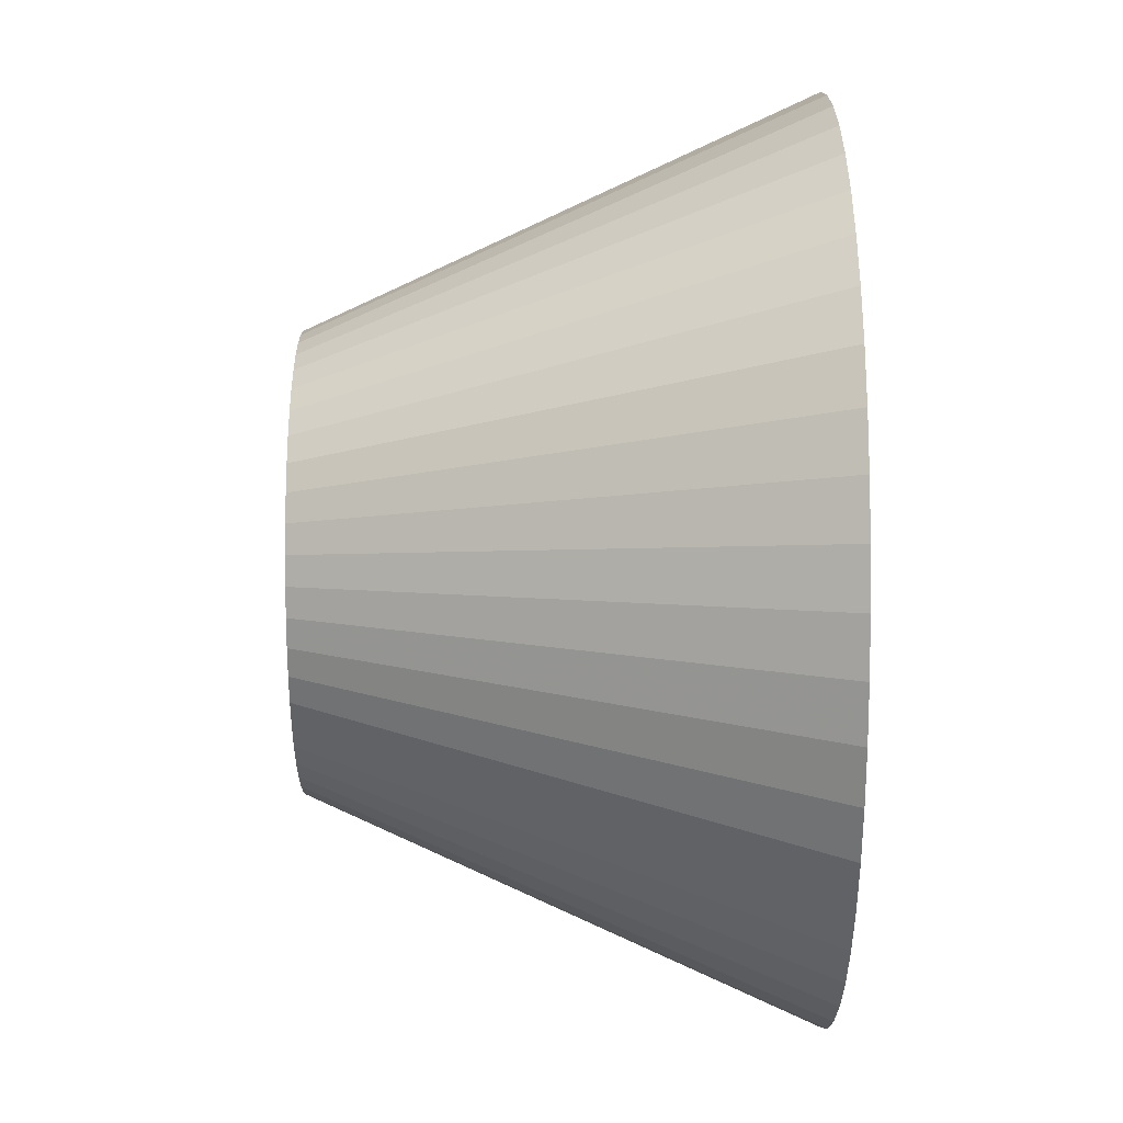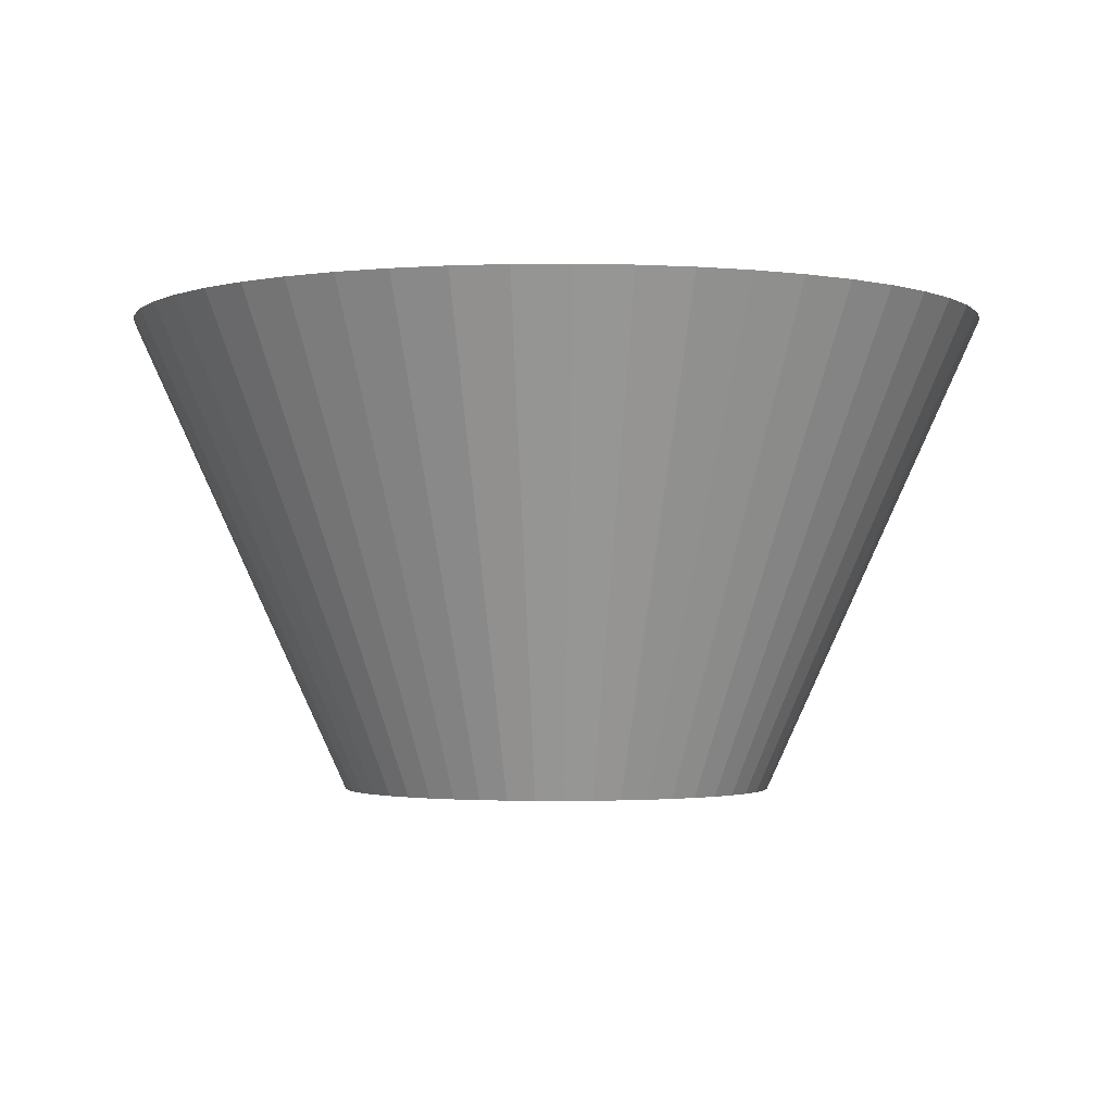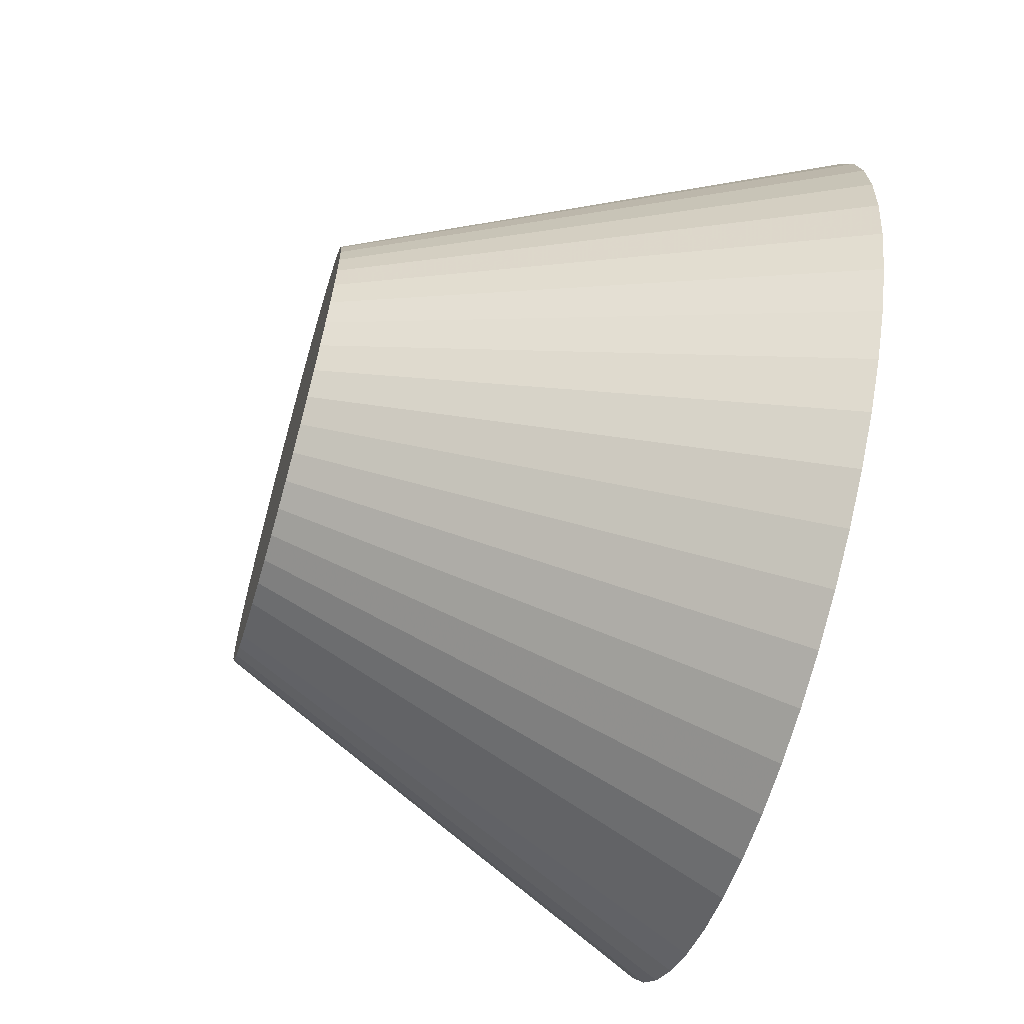
<metadata>
{"format":"obj","ext":"obj","renderer":"f3d","projection":"perspective","resolution":1024,"background":"white","views":[{"elev":34.3,"azim":-90.4,"up":"+Y"},{"elev":-1.9,"azim":8.9,"up":"+Z"},{"elev":-64.6,"azim":-106.0,"up":"+Y"}]}
</metadata>
<code>
v -2.152e-17 1.416e-17 0.4817
v -2.152e-17 1.416e-17 -0.4817
v 0.8763 1.416e-17 0.4817
v 0.8694 0.1098 0.4817
v 0.8488 0.2179 0.4817
v 0.8148 0.3226 0.4817
v 0.7679 0.4222 0.4817
v 0.709 0.5151 0.4817
v 0.6388 0.5999 0.4817
v 0.5586 0.6752 0.4817
v 0.4696 0.7399 0.4817
v 0.3731 0.7929 0.4817
v 0.2708 0.8334 0.4817
v 0.1642 0.8608 0.4817
v 0.05503 0.8746 0.4817
v -0.05503 0.8746 0.4817
v -0.1642 0.8608 0.4817
v -0.2708 0.8334 0.4817
v -0.3731 0.7929 0.4817
v -0.4696 0.7399 0.4817
v -0.5586 0.6752 0.4817
v -0.6388 0.5999 0.4817
v -0.709 0.5151 0.4817
v -0.7679 0.4222 0.4817
v -0.8148 0.3226 0.4817
v -0.8488 0.2179 0.4817
v -0.8694 0.1098 0.4817
v -0.8763 -2.677e-16 0.4817
v -0.8694 -0.1098 0.4817
v -0.8488 -0.2179 0.4817
v -0.8148 -0.3226 0.4817
v -0.7679 -0.4222 0.4817
v -0.709 -0.5151 0.4817
v -0.6388 -0.5999 0.4817
v -0.5586 -0.6752 0.4817
v -0.4696 -0.7399 0.4817
v -0.3731 -0.7929 0.4817
v -0.2708 -0.8334 0.4817
v -0.1642 -0.8608 0.4817
v -0.05503 -0.8746 0.4817
v 0.05503 -0.8746 0.4817
v 0.1642 -0.8608 0.4817
v 0.2708 -0.8334 0.4817
v 0.3731 -0.7929 0.4817
v 0.4696 -0.7399 0.4817
v 0.5586 -0.6752 0.4817
v 0.6388 -0.5999 0.4817
v 0.709 -0.5151 0.4817
v 0.7679 -0.4222 0.4817
v 0.8148 -0.3226 0.4817
v 0.8488 -0.2179 0.4817
v 0.8694 -0.1098 0.4817
v 0.7887 1.416e-17 0.289
v 0.7825 0.09885 0.289
v 0.7639 0.1961 0.289
v 0.7333 0.2903 0.289
v 0.6911 0.38 0.289
v 0.6381 0.4636 0.289
v 0.5749 0.5399 0.289
v 0.5027 0.6077 0.289
v 0.4226 0.6659 0.289
v 0.3358 0.7136 0.289
v 0.2437 0.7501 0.289
v 0.1478 0.7747 0.289
v 0.04952 0.7871 0.289
v -0.04952 0.7871 0.289
v -0.1478 0.7747 0.289
v -0.2437 0.7501 0.289
v -0.3358 0.7136 0.289
v -0.4226 0.6659 0.289
v -0.5027 0.6077 0.289
v -0.5749 0.5399 0.289
v -0.6381 0.4636 0.289
v -0.6911 0.38 0.289
v -0.7333 0.2903 0.289
v -0.7639 0.1961 0.289
v -0.7825 0.09885 0.289
v -0.7887 -2.395e-16 0.289
v -0.7825 -0.09885 0.289
v -0.7639 -0.1961 0.289
v -0.7333 -0.2903 0.289
v -0.6911 -0.38 0.289
v -0.6381 -0.4636 0.289
v -0.5749 -0.5399 0.289
v -0.5027 -0.6077 0.289
v -0.4226 -0.6659 0.289
v -0.3358 -0.7136 0.289
v -0.2437 -0.7501 0.289
v -0.1478 -0.7747 0.289
v -0.04952 -0.7871 0.289
v 0.04952 -0.7871 0.289
v 0.1478 -0.7747 0.289
v 0.2437 -0.7501 0.289
v 0.3358 -0.7136 0.289
v 0.4226 -0.6659 0.289
v 0.5027 -0.6077 0.289
v 0.5749 -0.5399 0.289
v 0.6381 -0.4636 0.289
v 0.6911 -0.38 0.289
v 0.7333 -0.2903 0.289
v 0.7639 -0.1961 0.289
v 0.7825 -0.09885 0.289
v 0.7011 1.416e-17 0.09634
v 0.6955 0.08787 0.09634
v 0.679 0.1743 0.09634
v 0.6518 0.2581 0.09634
v 0.6144 0.3377 0.09634
v 0.5672 0.4121 0.09634
v 0.5111 0.4799 0.09634
v 0.4469 0.5402 0.09634
v 0.3757 0.5919 0.09634
v 0.2985 0.6343 0.09634
v 0.2166 0.6668 0.09634
v 0.1314 0.6887 0.09634
v 0.04402 0.6997 0.09634
v -0.04402 0.6997 0.09634
v -0.1314 0.6887 0.09634
v -0.2166 0.6668 0.09634
v -0.2985 0.6343 0.09634
v -0.3757 0.5919 0.09634
v -0.4469 0.5402 0.09634
v -0.5111 0.4799 0.09634
v -0.5672 0.4121 0.09634
v -0.6144 0.3377 0.09634
v -0.6518 0.2581 0.09634
v -0.679 0.1743 0.09634
v -0.6955 0.08787 0.09634
v -0.7011 -2.113e-16 0.09634
v -0.6955 -0.08787 0.09634
v -0.679 -0.1743 0.09634
v -0.6518 -0.2581 0.09634
v -0.6144 -0.3377 0.09634
v -0.5672 -0.4121 0.09634
v -0.5111 -0.4799 0.09634
v -0.4469 -0.5402 0.09634
v -0.3757 -0.5919 0.09634
v -0.2985 -0.6343 0.09634
v -0.2166 -0.6668 0.09634
v -0.1314 -0.6887 0.09634
v -0.04402 -0.6997 0.09634
v 0.04402 -0.6997 0.09634
v 0.1314 -0.6887 0.09634
v 0.2166 -0.6668 0.09634
v 0.2985 -0.6343 0.09634
v 0.3757 -0.5919 0.09634
v 0.4469 -0.5402 0.09634
v 0.5111 -0.4799 0.09634
v 0.5672 -0.4121 0.09634
v 0.6144 -0.3377 0.09634
v 0.6518 -0.2581 0.09634
v 0.679 -0.1743 0.09634
v 0.6955 -0.08787 0.09634
v 0.6134 1.416e-17 -0.09634
v 0.6086 0.07688 -0.09634
v 0.5942 0.1526 -0.09634
v 0.5704 0.2258 -0.09634
v 0.5376 0.2955 -0.09634
v 0.4963 0.3606 -0.09634
v 0.4472 0.4199 -0.09634
v 0.391 0.4727 -0.09634
v 0.3287 0.5179 -0.09634
v 0.2612 0.5551 -0.09634
v 0.1896 0.5834 -0.09634
v 0.1149 0.6026 -0.09634
v 0.03852 0.6122 -0.09634
v -0.03852 0.6122 -0.09634
v -0.1149 0.6026 -0.09634
v -0.1896 0.5834 -0.09634
v -0.2612 0.5551 -0.09634
v -0.3287 0.5179 -0.09634
v -0.391 0.4727 -0.09634
v -0.4472 0.4199 -0.09634
v -0.4963 0.3606 -0.09634
v -0.5376 0.2955 -0.09634
v -0.5704 0.2258 -0.09634
v -0.5942 0.1526 -0.09634
v -0.6086 0.07688 -0.09634
v -0.6134 -1.831e-16 -0.09634
v -0.6086 -0.07688 -0.09634
v -0.5942 -0.1526 -0.09634
v -0.5704 -0.2258 -0.09634
v -0.5376 -0.2955 -0.09634
v -0.4963 -0.3606 -0.09634
v -0.4472 -0.4199 -0.09634
v -0.391 -0.4727 -0.09634
v -0.3287 -0.5179 -0.09634
v -0.2612 -0.5551 -0.09634
v -0.1896 -0.5834 -0.09634
v -0.1149 -0.6026 -0.09634
v -0.03852 -0.6122 -0.09634
v 0.03852 -0.6122 -0.09634
v 0.1149 -0.6026 -0.09634
v 0.1896 -0.5834 -0.09634
v 0.2612 -0.5551 -0.09634
v 0.3287 -0.5179 -0.09634
v 0.391 -0.4727 -0.09634
v 0.4472 -0.4199 -0.09634
v 0.4963 -0.3606 -0.09634
v 0.5376 -0.2955 -0.09634
v 0.5704 -0.2258 -0.09634
v 0.5942 -0.1526 -0.09634
v 0.6086 -0.07688 -0.09634
v 0.5258 1.416e-17 -0.289
v 0.5217 0.0659 -0.289
v 0.5093 0.1308 -0.289
v 0.4889 0.1936 -0.289
v 0.4608 0.2533 -0.289
v 0.4254 0.3091 -0.289
v 0.3833 0.3599 -0.289
v 0.3352 0.4051 -0.289
v 0.2817 0.444 -0.289
v 0.2239 0.4758 -0.289
v 0.1625 0.5001 -0.289
v 0.09853 0.5165 -0.289
v 0.03302 0.5248 -0.289
v -0.03302 0.5248 -0.289
v -0.09853 0.5165 -0.289
v -0.1625 0.5001 -0.289
v -0.2239 0.4758 -0.289
v -0.2817 0.444 -0.289
v -0.3352 0.4051 -0.289
v -0.3833 0.3599 -0.289
v -0.4254 0.3091 -0.289
v -0.4608 0.2533 -0.289
v -0.4889 0.1936 -0.289
v -0.5093 0.1308 -0.289
v -0.5217 0.0659 -0.289
v -0.5258 -1.55e-16 -0.289
v -0.5217 -0.0659 -0.289
v -0.5093 -0.1308 -0.289
v -0.4889 -0.1936 -0.289
v -0.4608 -0.2533 -0.289
v -0.4254 -0.3091 -0.289
v -0.3833 -0.3599 -0.289
v -0.3352 -0.4051 -0.289
v -0.2817 -0.444 -0.289
v -0.2239 -0.4758 -0.289
v -0.1625 -0.5001 -0.289
v -0.09853 -0.5165 -0.289
v -0.03302 -0.5248 -0.289
v 0.03302 -0.5248 -0.289
v 0.09853 -0.5165 -0.289
v 0.1625 -0.5001 -0.289
v 0.2239 -0.4758 -0.289
v 0.2817 -0.444 -0.289
v 0.3352 -0.4051 -0.289
v 0.3833 -0.3599 -0.289
v 0.4254 -0.3091 -0.289
v 0.4608 -0.2533 -0.289
v 0.4889 -0.1936 -0.289
v 0.5093 -0.1308 -0.289
v 0.5217 -0.0659 -0.289
v 0.4382 1.416e-17 -0.4817
v 0.4347 0.05492 -0.4817
v 0.4244 0.109 -0.4817
v 0.4074 0.1613 -0.4817
v 0.384 0.2111 -0.4817
v 0.3545 0.2575 -0.4817
v 0.3194 0.2999 -0.4817
v 0.2793 0.3376 -0.4817
v 0.2348 0.37 -0.4817
v 0.1866 0.3965 -0.4817
v 0.1354 0.4167 -0.4817
v 0.0821 0.4304 -0.4817
v 0.02751 0.4373 -0.4817
v -0.02751 0.4373 -0.4817
v -0.0821 0.4304 -0.4817
v -0.1354 0.4167 -0.4817
v -0.1866 0.3965 -0.4817
v -0.2348 0.37 -0.4817
v -0.2793 0.3376 -0.4817
v -0.3194 0.2999 -0.4817
v -0.3545 0.2575 -0.4817
v -0.384 0.2111 -0.4817
v -0.4074 0.1613 -0.4817
v -0.4244 0.109 -0.4817
v -0.4347 0.05492 -0.4817
v -0.4382 -1.268e-16 -0.4817
v -0.4347 -0.05492 -0.4817
v -0.4244 -0.109 -0.4817
v -0.4074 -0.1613 -0.4817
v -0.384 -0.2111 -0.4817
v -0.3545 -0.2575 -0.4817
v -0.3194 -0.2999 -0.4817
v -0.2793 -0.3376 -0.4817
v -0.2348 -0.37 -0.4817
v -0.1866 -0.3965 -0.4817
v -0.1354 -0.4167 -0.4817
v -0.0821 -0.4304 -0.4817
v -0.02751 -0.4373 -0.4817
v 0.02751 -0.4373 -0.4817
v 0.0821 -0.4304 -0.4817
v 0.1354 -0.4167 -0.4817
v 0.1866 -0.3965 -0.4817
v 0.2348 -0.37 -0.4817
v 0.2793 -0.3376 -0.4817
v 0.3194 -0.2999 -0.4817
v 0.3545 -0.2575 -0.4817
v 0.384 -0.2111 -0.4817
v 0.4074 -0.1613 -0.4817
v 0.4244 -0.109 -0.4817
v 0.4347 -0.05492 -0.4817
f 1 3 4
f 2 254 253
f 1 4 5
f 2 255 254
f 1 5 6
f 2 256 255
f 1 6 7
f 2 257 256
f 1 7 8
f 2 258 257
f 1 8 9
f 2 259 258
f 1 9 10
f 2 260 259
f 1 10 11
f 2 261 260
f 1 11 12
f 2 262 261
f 1 12 13
f 2 263 262
f 1 13 14
f 2 264 263
f 1 14 15
f 2 265 264
f 1 15 16
f 2 266 265
f 1 16 17
f 2 267 266
f 1 17 18
f 2 268 267
f 1 18 19
f 2 269 268
f 1 19 20
f 2 270 269
f 1 20 21
f 2 271 270
f 1 21 22
f 2 272 271
f 1 22 23
f 2 273 272
f 1 23 24
f 2 274 273
f 1 24 25
f 2 275 274
f 1 25 26
f 2 276 275
f 1 26 27
f 2 277 276
f 1 27 28
f 2 278 277
f 1 28 29
f 2 279 278
f 1 29 30
f 2 280 279
f 1 30 31
f 2 281 280
f 1 31 32
f 2 282 281
f 1 32 33
f 2 283 282
f 1 33 34
f 2 284 283
f 1 34 35
f 2 285 284
f 1 35 36
f 2 286 285
f 1 36 37
f 2 287 286
f 1 37 38
f 2 288 287
f 1 38 39
f 2 289 288
f 1 39 40
f 2 290 289
f 1 40 41
f 2 291 290
f 1 41 42
f 2 292 291
f 1 42 43
f 2 293 292
f 1 43 44
f 2 294 293
f 1 44 45
f 2 295 294
f 1 45 46
f 2 296 295
f 1 46 47
f 2 297 296
f 1 47 48
f 2 298 297
f 1 48 49
f 2 299 298
f 1 49 50
f 2 300 299
f 1 50 51
f 2 301 300
f 1 51 52
f 2 302 301
f 1 52 3
f 2 253 302
f 53 4 3
f 53 54 4
f 54 5 4
f 54 55 5
f 55 6 5
f 55 56 6
f 56 7 6
f 56 57 7
f 57 8 7
f 57 58 8
f 58 9 8
f 58 59 9
f 59 10 9
f 59 60 10
f 60 11 10
f 60 61 11
f 61 12 11
f 61 62 12
f 62 13 12
f 62 63 13
f 63 14 13
f 63 64 14
f 64 15 14
f 64 65 15
f 65 16 15
f 65 66 16
f 66 17 16
f 66 67 17
f 67 18 17
f 67 68 18
f 68 19 18
f 68 69 19
f 69 20 19
f 69 70 20
f 70 21 20
f 70 71 21
f 71 22 21
f 71 72 22
f 72 23 22
f 72 73 23
f 73 24 23
f 73 74 24
f 74 25 24
f 74 75 25
f 75 26 25
f 75 76 26
f 76 27 26
f 76 77 27
f 77 28 27
f 77 78 28
f 78 29 28
f 78 79 29
f 79 30 29
f 79 80 30
f 80 31 30
f 80 81 31
f 81 32 31
f 81 82 32
f 82 33 32
f 82 83 33
f 83 34 33
f 83 84 34
f 84 35 34
f 84 85 35
f 85 36 35
f 85 86 36
f 86 37 36
f 86 87 37
f 87 38 37
f 87 88 38
f 88 39 38
f 88 89 39
f 89 40 39
f 89 90 40
f 90 41 40
f 90 91 41
f 91 42 41
f 91 92 42
f 92 43 42
f 92 93 43
f 93 44 43
f 93 94 44
f 94 45 44
f 94 95 45
f 95 46 45
f 95 96 46
f 96 47 46
f 96 97 47
f 97 48 47
f 97 98 48
f 98 49 48
f 98 99 49
f 99 50 49
f 99 100 50
f 100 51 50
f 100 101 51
f 101 52 51
f 101 102 52
f 102 3 52
f 102 53 3
f 103 54 53
f 103 104 54
f 104 55 54
f 104 105 55
f 105 56 55
f 105 106 56
f 106 57 56
f 106 107 57
f 107 58 57
f 107 108 58
f 108 59 58
f 108 109 59
f 109 60 59
f 109 110 60
f 110 61 60
f 110 111 61
f 111 62 61
f 111 112 62
f 112 63 62
f 112 113 63
f 113 64 63
f 113 114 64
f 114 65 64
f 114 115 65
f 115 66 65
f 115 116 66
f 116 67 66
f 116 117 67
f 117 68 67
f 117 118 68
f 118 69 68
f 118 119 69
f 119 70 69
f 119 120 70
f 120 71 70
f 120 121 71
f 121 72 71
f 121 122 72
f 122 73 72
f 122 123 73
f 123 74 73
f 123 124 74
f 124 75 74
f 124 125 75
f 125 76 75
f 125 126 76
f 126 77 76
f 126 127 77
f 127 78 77
f 127 128 78
f 128 79 78
f 128 129 79
f 129 80 79
f 129 130 80
f 130 81 80
f 130 131 81
f 131 82 81
f 131 132 82
f 132 83 82
f 132 133 83
f 133 84 83
f 133 134 84
f 134 85 84
f 134 135 85
f 135 86 85
f 135 136 86
f 136 87 86
f 136 137 87
f 137 88 87
f 137 138 88
f 138 89 88
f 138 139 89
f 139 90 89
f 139 140 90
f 140 91 90
f 140 141 91
f 141 92 91
f 141 142 92
f 142 93 92
f 142 143 93
f 143 94 93
f 143 144 94
f 144 95 94
f 144 145 95
f 145 96 95
f 145 146 96
f 146 97 96
f 146 147 97
f 147 98 97
f 147 148 98
f 148 99 98
f 148 149 99
f 149 100 99
f 149 150 100
f 150 101 100
f 150 151 101
f 151 102 101
f 151 152 102
f 152 53 102
f 152 103 53
f 153 104 103
f 153 154 104
f 154 105 104
f 154 155 105
f 155 106 105
f 155 156 106
f 156 107 106
f 156 157 107
f 157 108 107
f 157 158 108
f 158 109 108
f 158 159 109
f 159 110 109
f 159 160 110
f 160 111 110
f 160 161 111
f 161 112 111
f 161 162 112
f 162 113 112
f 162 163 113
f 163 114 113
f 163 164 114
f 164 115 114
f 164 165 115
f 165 116 115
f 165 166 116
f 166 117 116
f 166 167 117
f 167 118 117
f 167 168 118
f 168 119 118
f 168 169 119
f 169 120 119
f 169 170 120
f 170 121 120
f 170 171 121
f 171 122 121
f 171 172 122
f 172 123 122
f 172 173 123
f 173 124 123
f 173 174 124
f 174 125 124
f 174 175 125
f 175 126 125
f 175 176 126
f 176 127 126
f 176 177 127
f 177 128 127
f 177 178 128
f 178 129 128
f 178 179 129
f 179 130 129
f 179 180 130
f 180 131 130
f 180 181 131
f 181 132 131
f 181 182 132
f 182 133 132
f 182 183 133
f 183 134 133
f 183 184 134
f 184 135 134
f 184 185 135
f 185 136 135
f 185 186 136
f 186 137 136
f 186 187 137
f 187 138 137
f 187 188 138
f 188 139 138
f 188 189 139
f 189 140 139
f 189 190 140
f 190 141 140
f 190 191 141
f 191 142 141
f 191 192 142
f 192 143 142
f 192 193 143
f 193 144 143
f 193 194 144
f 194 145 144
f 194 195 145
f 195 146 145
f 195 196 146
f 196 147 146
f 196 197 147
f 197 148 147
f 197 198 148
f 198 149 148
f 198 199 149
f 199 150 149
f 199 200 150
f 200 151 150
f 200 201 151
f 201 152 151
f 201 202 152
f 202 103 152
f 202 153 103
f 203 154 153
f 203 204 154
f 204 155 154
f 204 205 155
f 205 156 155
f 205 206 156
f 206 157 156
f 206 207 157
f 207 158 157
f 207 208 158
f 208 159 158
f 208 209 159
f 209 160 159
f 209 210 160
f 210 161 160
f 210 211 161
f 211 162 161
f 211 212 162
f 212 163 162
f 212 213 163
f 213 164 163
f 213 214 164
f 214 165 164
f 214 215 165
f 215 166 165
f 215 216 166
f 216 167 166
f 216 217 167
f 217 168 167
f 217 218 168
f 218 169 168
f 218 219 169
f 219 170 169
f 219 220 170
f 220 171 170
f 220 221 171
f 221 172 171
f 221 222 172
f 222 173 172
f 222 223 173
f 223 174 173
f 223 224 174
f 224 175 174
f 224 225 175
f 225 176 175
f 225 226 176
f 226 177 176
f 226 227 177
f 227 178 177
f 227 228 178
f 228 179 178
f 228 229 179
f 229 180 179
f 229 230 180
f 230 181 180
f 230 231 181
f 231 182 181
f 231 232 182
f 232 183 182
f 232 233 183
f 233 184 183
f 233 234 184
f 234 185 184
f 234 235 185
f 235 186 185
f 235 236 186
f 236 187 186
f 236 237 187
f 237 188 187
f 237 238 188
f 238 189 188
f 238 239 189
f 239 190 189
f 239 240 190
f 240 191 190
f 240 241 191
f 241 192 191
f 241 242 192
f 242 193 192
f 242 243 193
f 243 194 193
f 243 244 194
f 244 195 194
f 244 245 195
f 245 196 195
f 245 246 196
f 246 197 196
f 246 247 197
f 247 198 197
f 247 248 198
f 248 199 198
f 248 249 199
f 249 200 199
f 249 250 200
f 250 201 200
f 250 251 201
f 251 202 201
f 251 252 202
f 252 153 202
f 252 203 153
f 253 204 203
f 253 254 204
f 254 205 204
f 254 255 205
f 255 206 205
f 255 256 206
f 256 207 206
f 256 257 207
f 257 208 207
f 257 258 208
f 258 209 208
f 258 259 209
f 259 210 209
f 259 260 210
f 260 211 210
f 260 261 211
f 261 212 211
f 261 262 212
f 262 213 212
f 262 263 213
f 263 214 213
f 263 264 214
f 264 215 214
f 264 265 215
f 265 216 215
f 265 266 216
f 266 217 216
f 266 267 217
f 267 218 217
f 267 268 218
f 268 219 218
f 268 269 219
f 269 220 219
f 269 270 220
f 270 221 220
f 270 271 221
f 271 222 221
f 271 272 222
f 272 223 222
f 272 273 223
f 273 224 223
f 273 274 224
f 274 225 224
f 274 275 225
f 275 226 225
f 275 276 226
f 276 227 226
f 276 277 227
f 277 228 227
f 277 278 228
f 278 229 228
f 278 279 229
f 279 230 229
f 279 280 230
f 280 231 230
f 280 281 231
f 281 232 231
f 281 282 232
f 282 233 232
f 282 283 233
f 283 234 233
f 283 284 234
f 284 235 234
f 284 285 235
f 285 236 235
f 285 286 236
f 286 237 236
f 286 287 237
f 287 238 237
f 287 288 238
f 288 239 238
f 288 289 239
f 289 240 239
f 289 290 240
f 290 241 240
f 290 291 241
f 291 242 241
f 291 292 242
f 292 243 242
f 292 293 243
f 293 244 243
f 293 294 244
f 294 245 244
f 294 295 245
f 295 246 245
f 295 296 246
f 296 247 246
f 296 297 247
f 297 248 247
f 297 298 248
f 298 249 248
f 298 299 249
f 299 250 249
f 299 300 250
f 300 251 250
f 300 301 251
f 301 252 251
f 301 302 252
f 302 203 252
f 302 253 203

</code>
